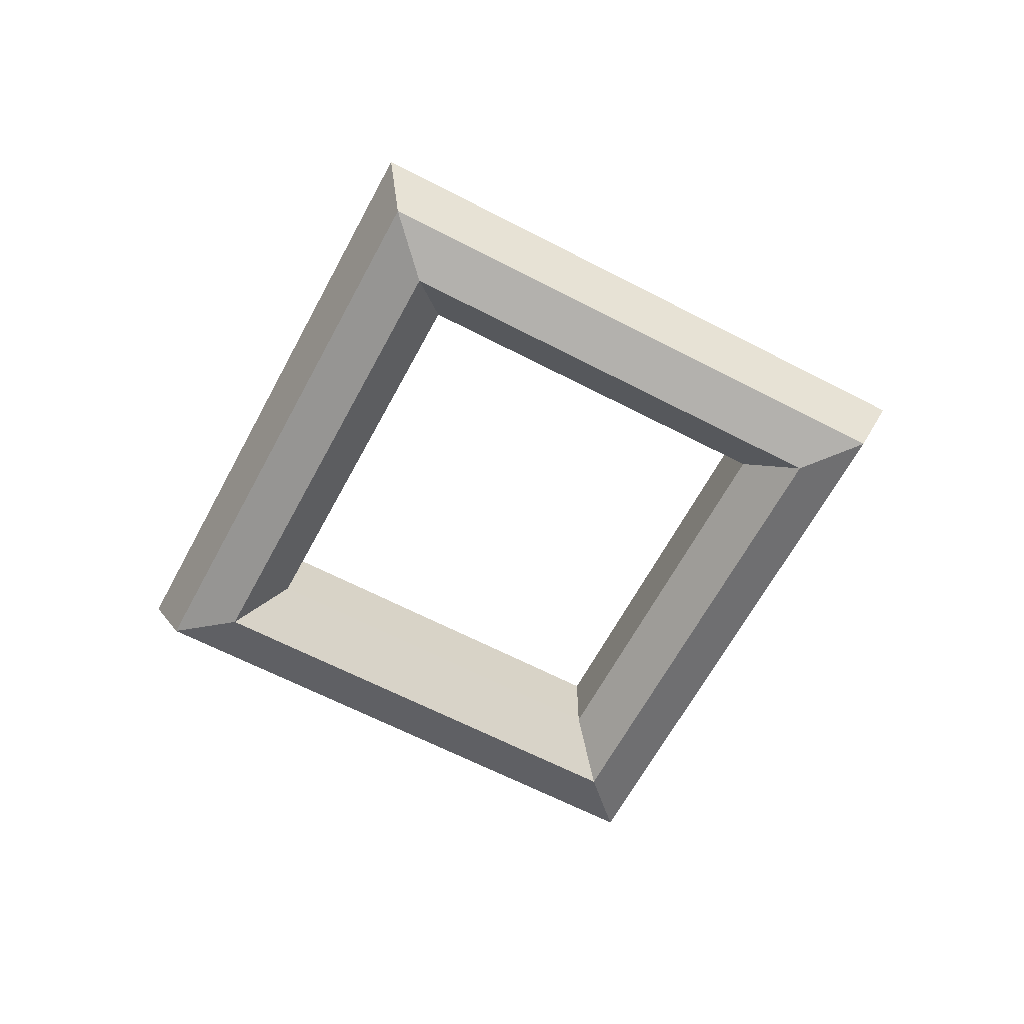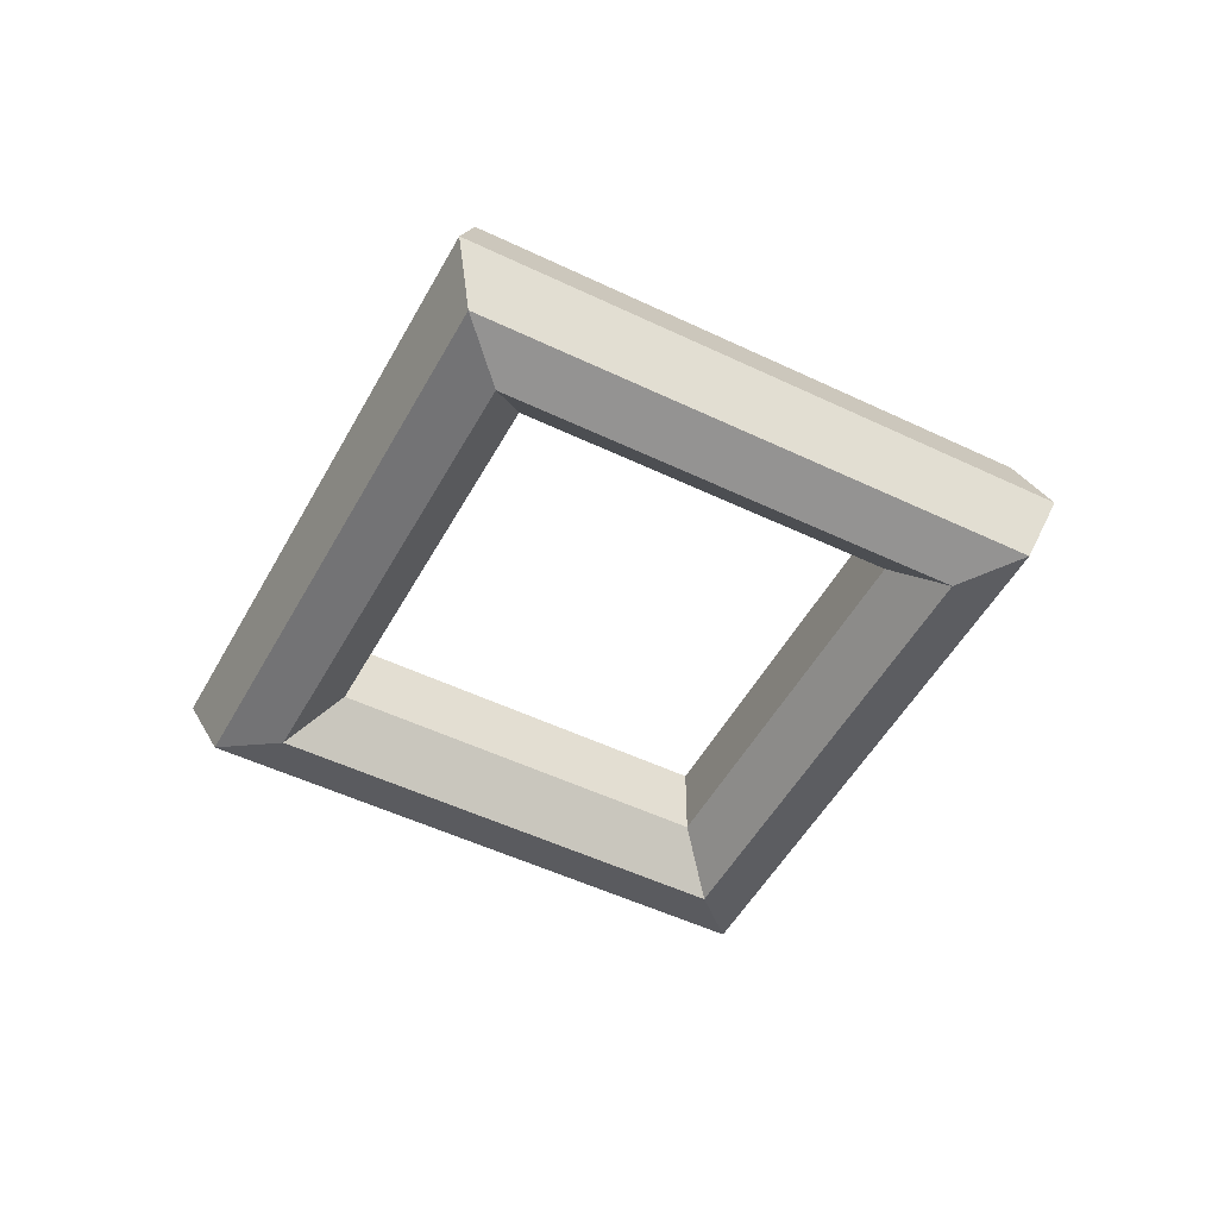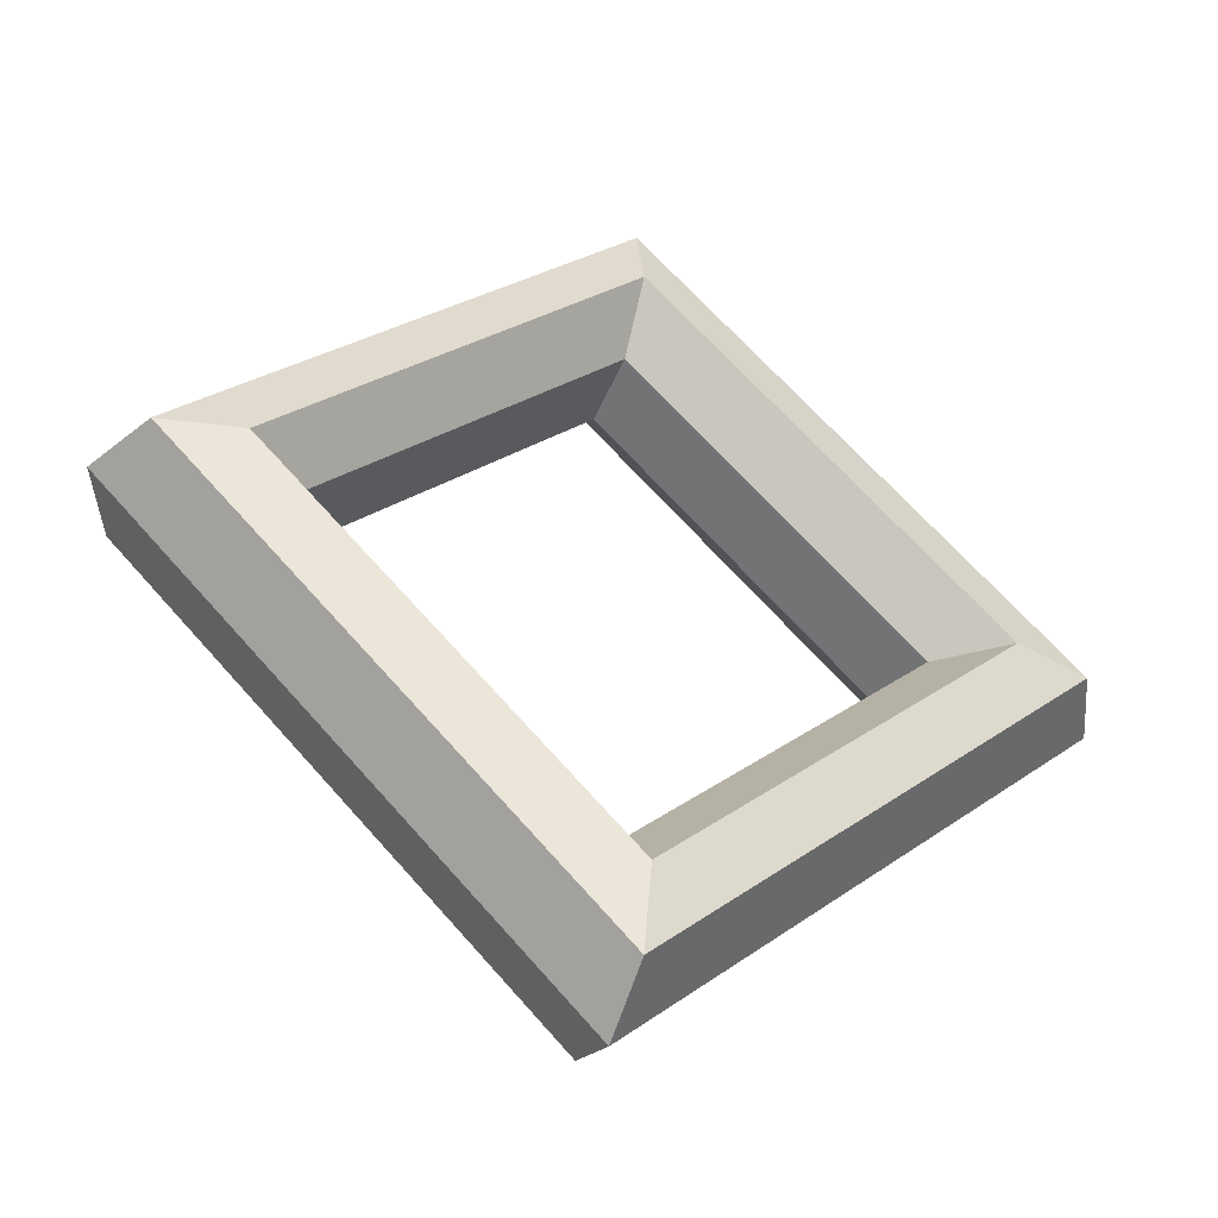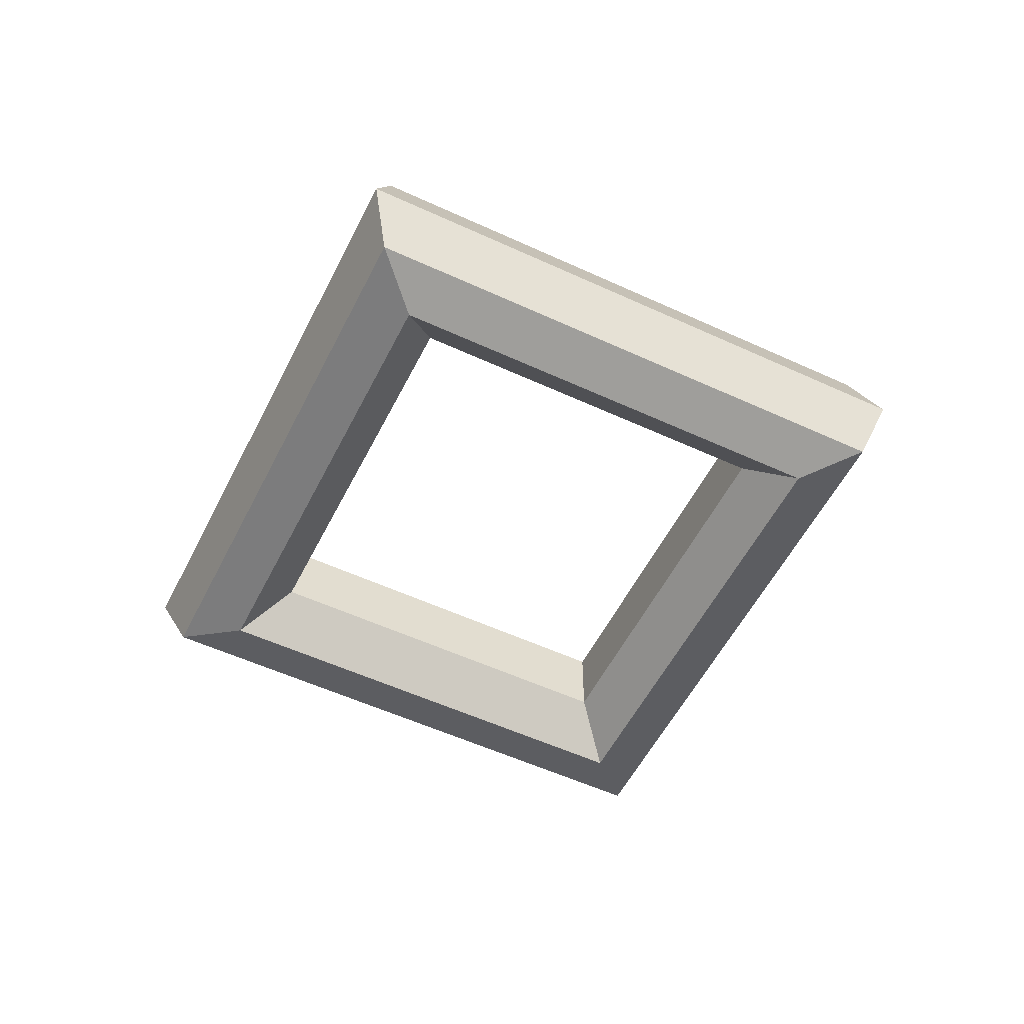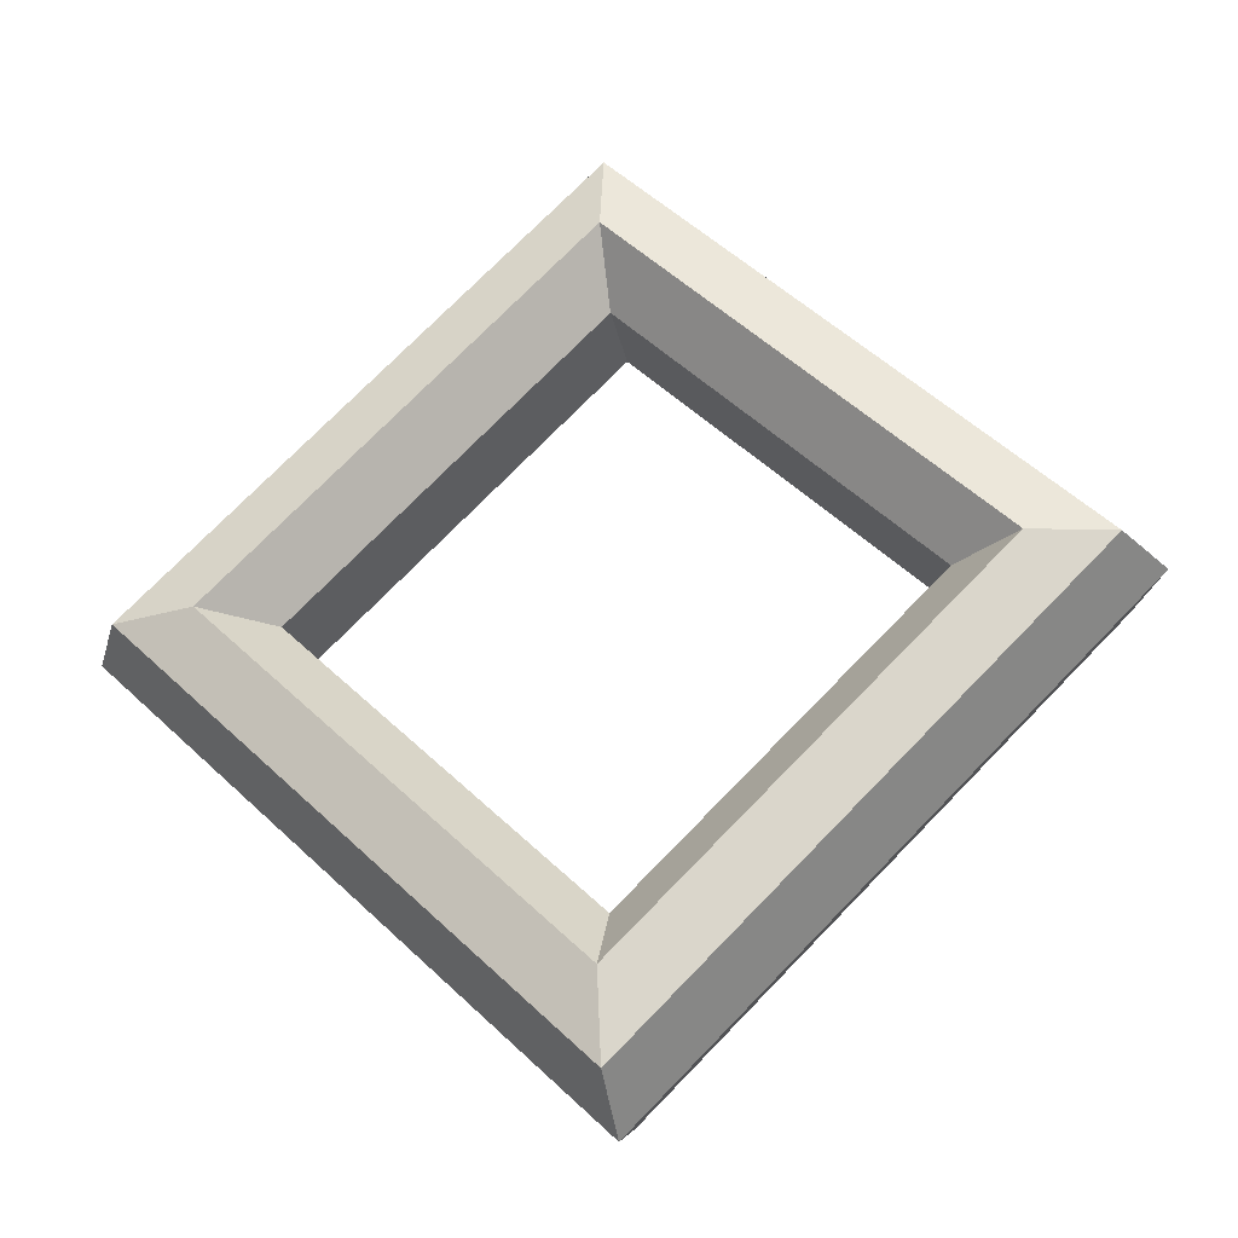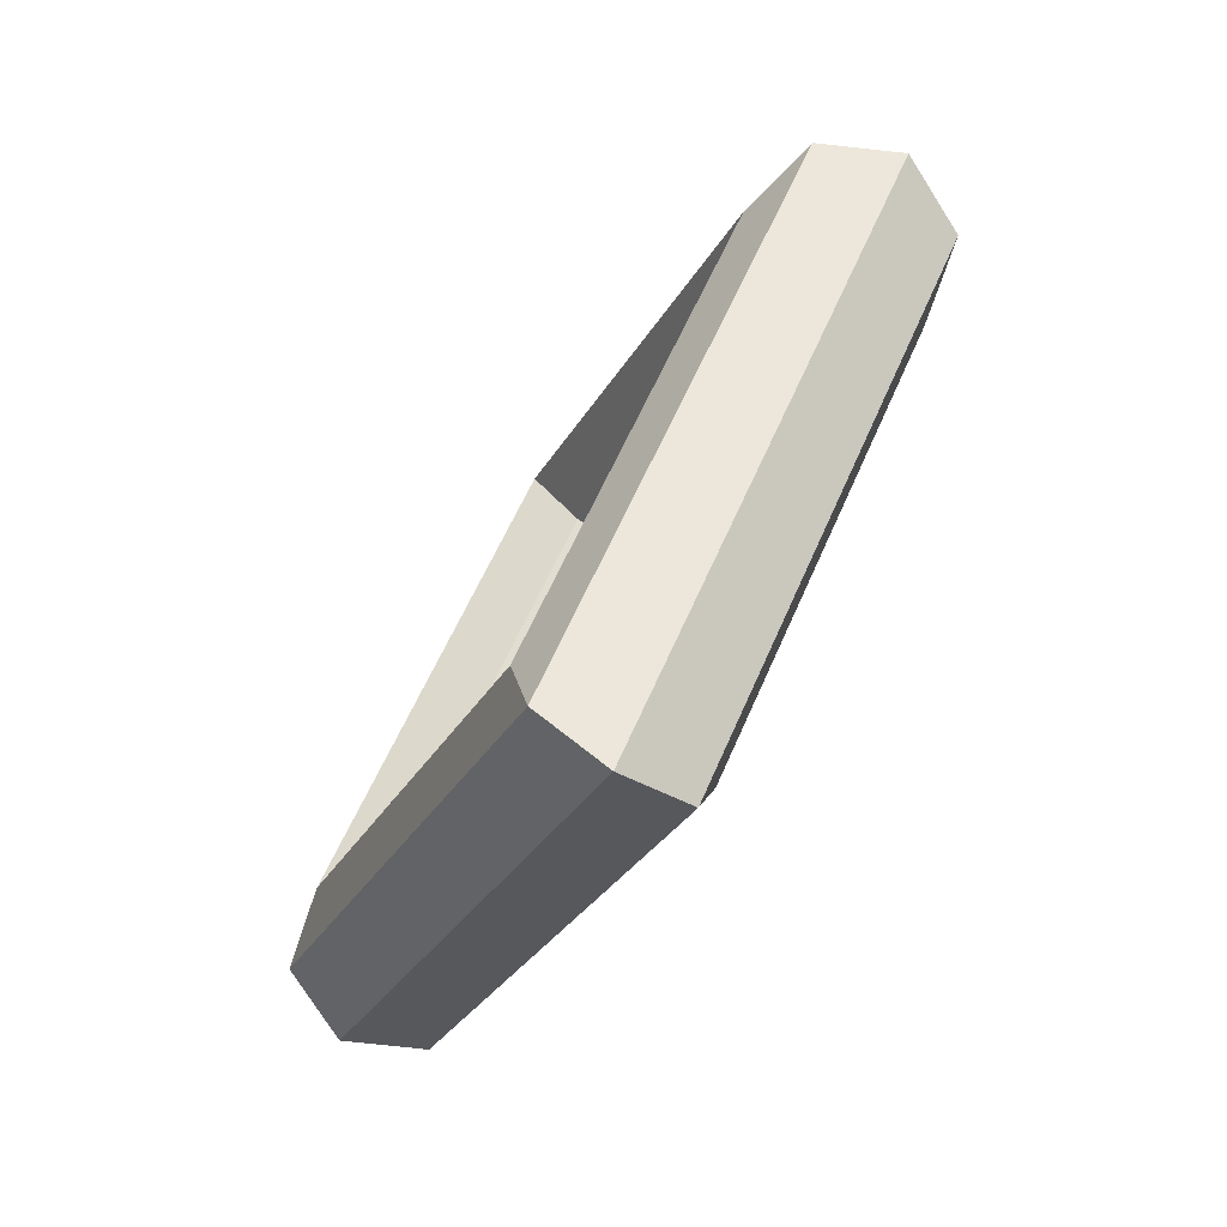
<metadata>
{"format":"obj","ext":"obj","renderer":"f3d","projection":"perspective","resolution":1024,"background":"white","views":[{"elev":-63.0,"azim":-162.9,"up":"+Y"},{"elev":-50.4,"azim":-72.8,"up":"+Y"},{"elev":-44.3,"azim":158.7,"up":"+Z"},{"elev":-54.2,"azim":108.8,"up":"+Y"},{"elev":-28.2,"azim":10.9,"up":"+Z"},{"elev":-76.0,"azim":-121.9,"up":"+Z"}]}
</metadata>
<code>
o Torus
v 1.25 0 0
v 1.156 0.1955 0
v 0.9444 0.2437 0
v 0.7748 0.1085 0
v 0.7748 -0.1085 0
v 0.9444 -0.2437 0
v 1.156 -0.1955 0
v 0 0 -1.25
v 0 0.1955 -1.156
v 0 0.2437 -0.9444
v 0 0.1085 -0.7748
v 0 -0.1085 -0.7748
v 0 -0.2437 -0.9444
v 0 -0.1955 -1.156
v -1.25 0 -0
v -1.156 0.1955 -0
v -0.9444 0.2437 -0
v -0.7748 0.1085 -0
v -0.7748 -0.1085 -0
v -0.9444 -0.2437 -0
v -1.156 -0.1955 -0
v 0 0 1.25
v 0 0.1955 1.156
v 0 0.2437 0.9444
v 0 0.1085 0.7748
v 0 -0.1085 0.7748
v 0 -0.2437 0.9444
v 0 -0.1955 1.156
f 8 2 1
f 2 10 3
f 10 4 3
f 11 5 4
f 12 6 5
f 13 7 6
f 14 1 7
f 8 16 9
f 16 10 9
f 17 11 10
f 18 12 11
f 19 13 12
f 20 14 13
f 21 8 14
f 22 16 15
f 23 17 16
f 24 18 17
f 25 19 18
f 26 20 19
f 27 21 20
f 28 15 21
f 1 23 22
f 2 24 23
f 24 4 25
f 4 26 25
f 5 27 26
f 6 28 27
f 7 22 28
f 8 9 2
f 2 9 10
f 10 11 4
f 11 12 5
f 12 13 6
f 13 14 7
f 14 8 1
f 8 15 16
f 16 17 10
f 17 18 11
f 18 19 12
f 19 20 13
f 20 21 14
f 21 15 8
f 22 23 16
f 23 24 17
f 24 25 18
f 25 26 19
f 26 27 20
f 27 28 21
f 28 22 15
f 1 2 23
f 2 3 24
f 24 3 4
f 4 5 26
f 5 6 27
f 6 7 28
f 7 1 22

</code>
